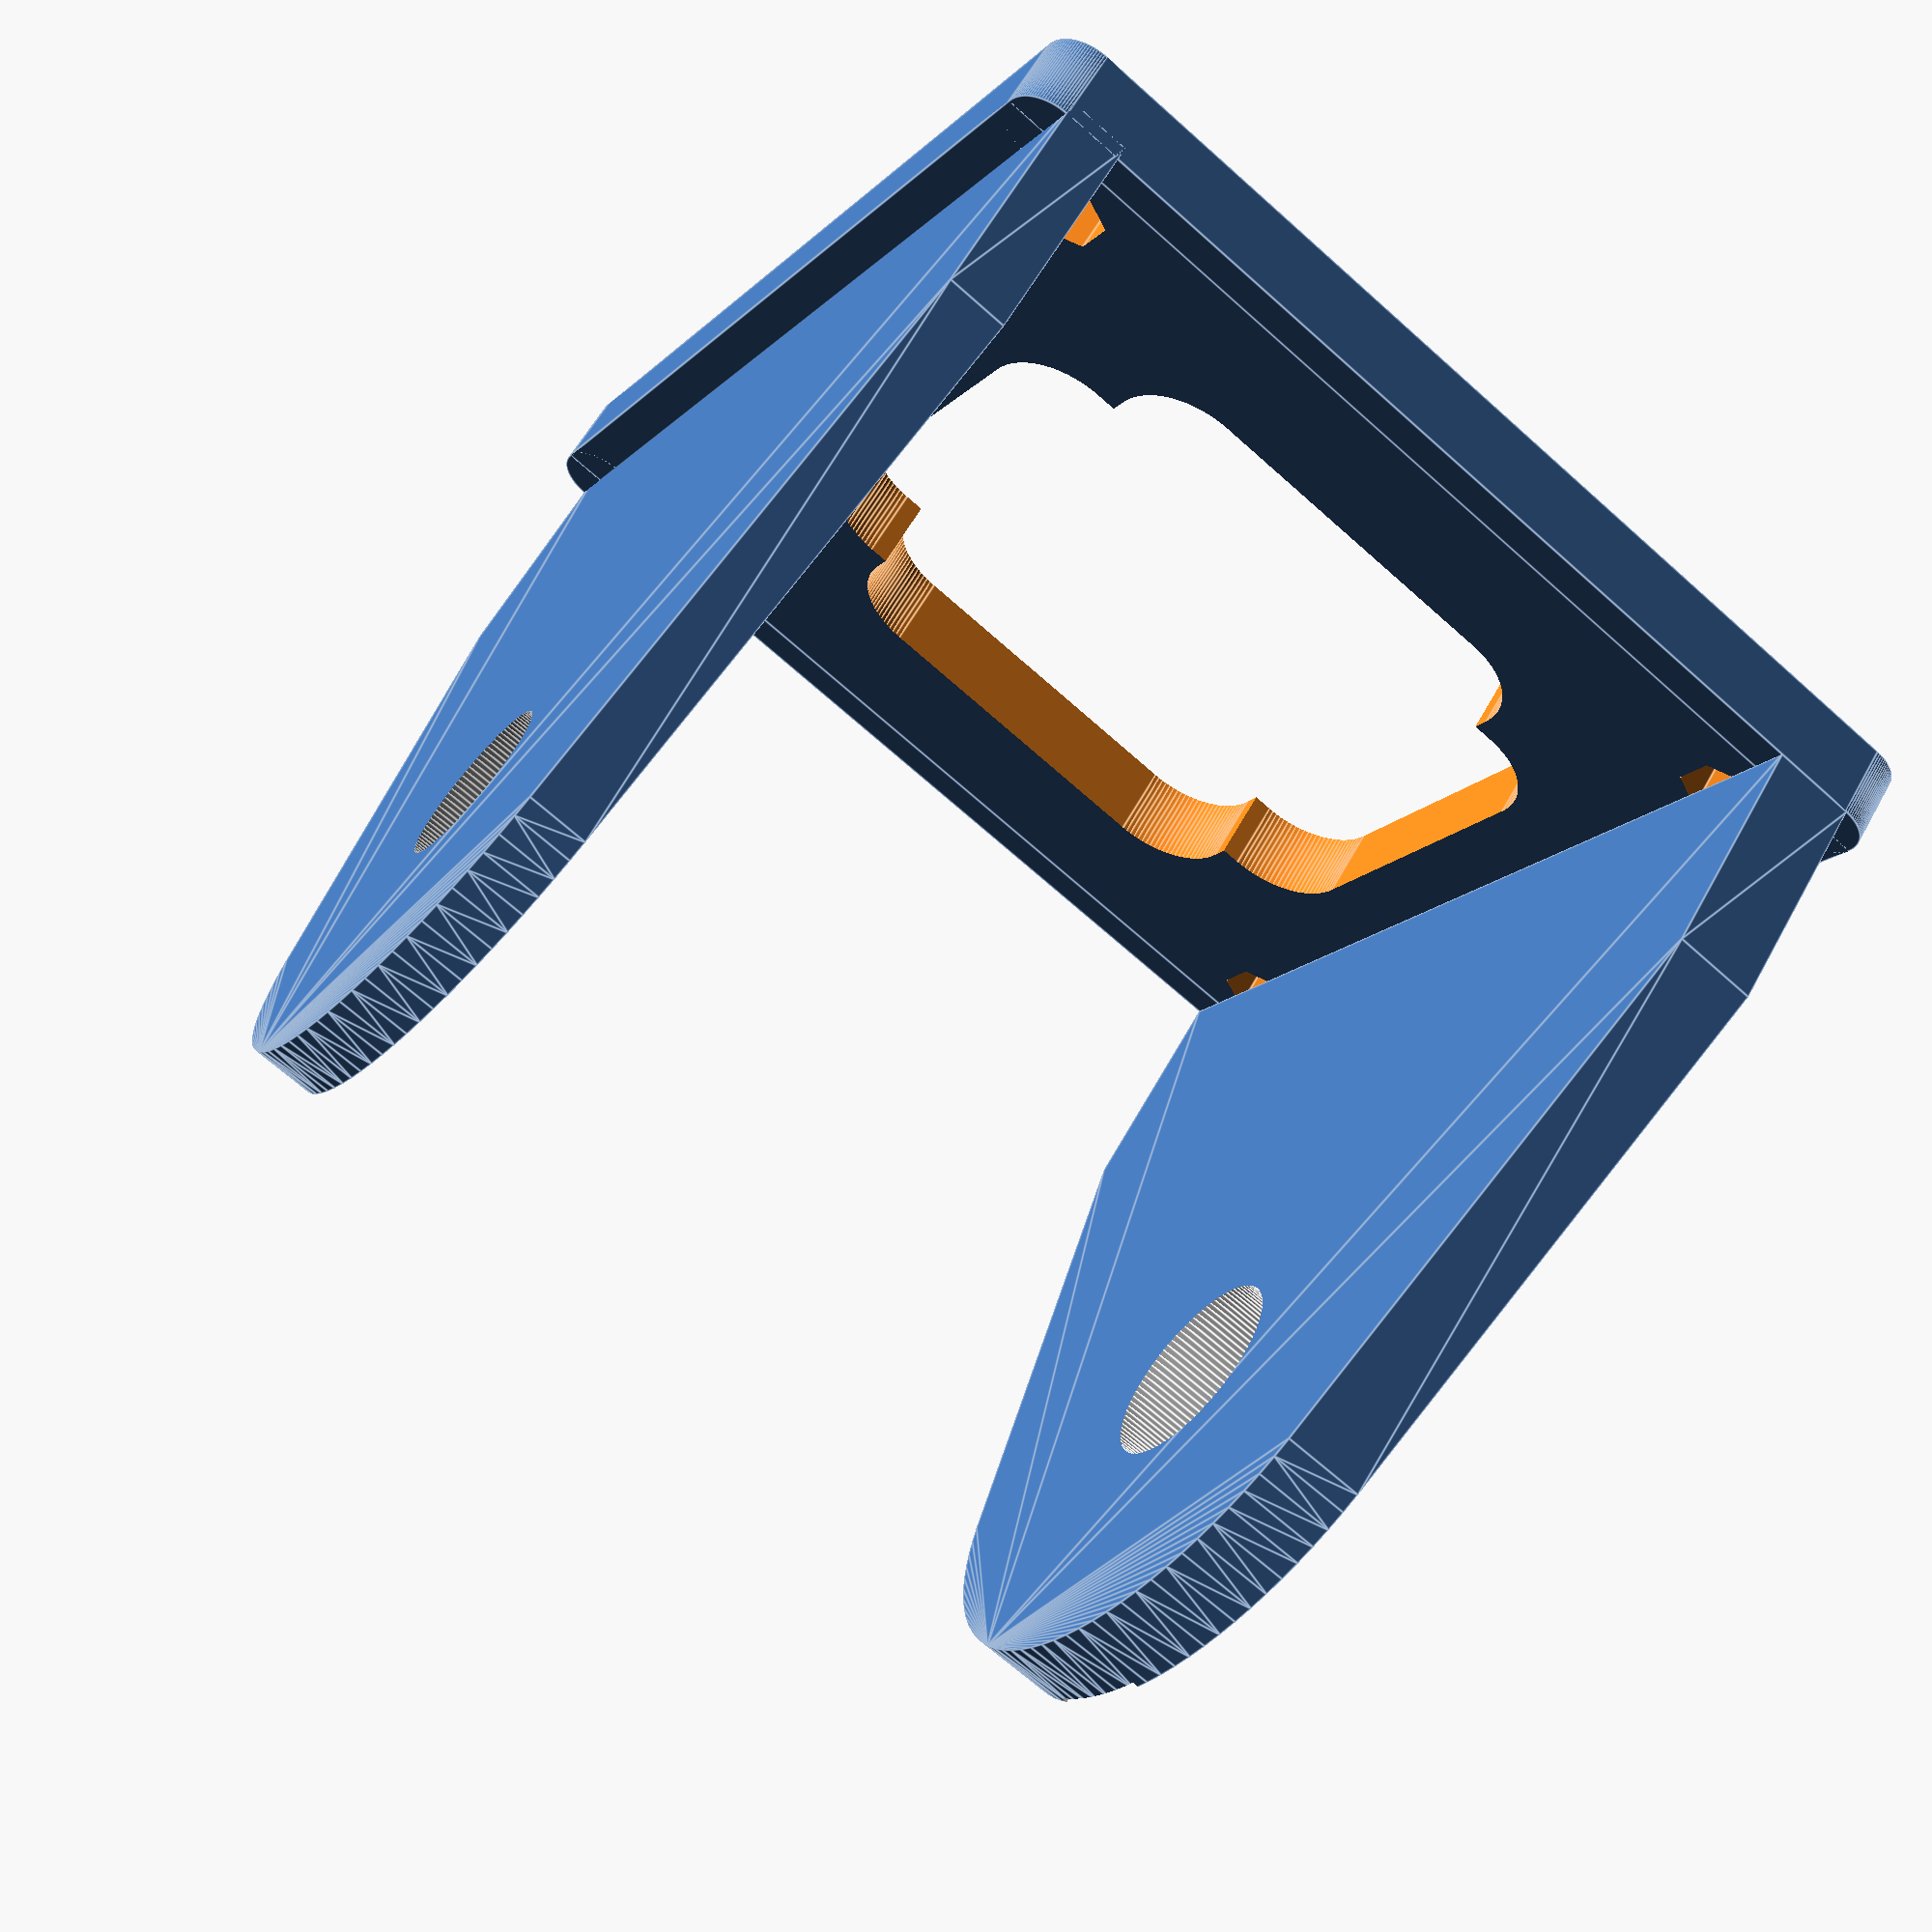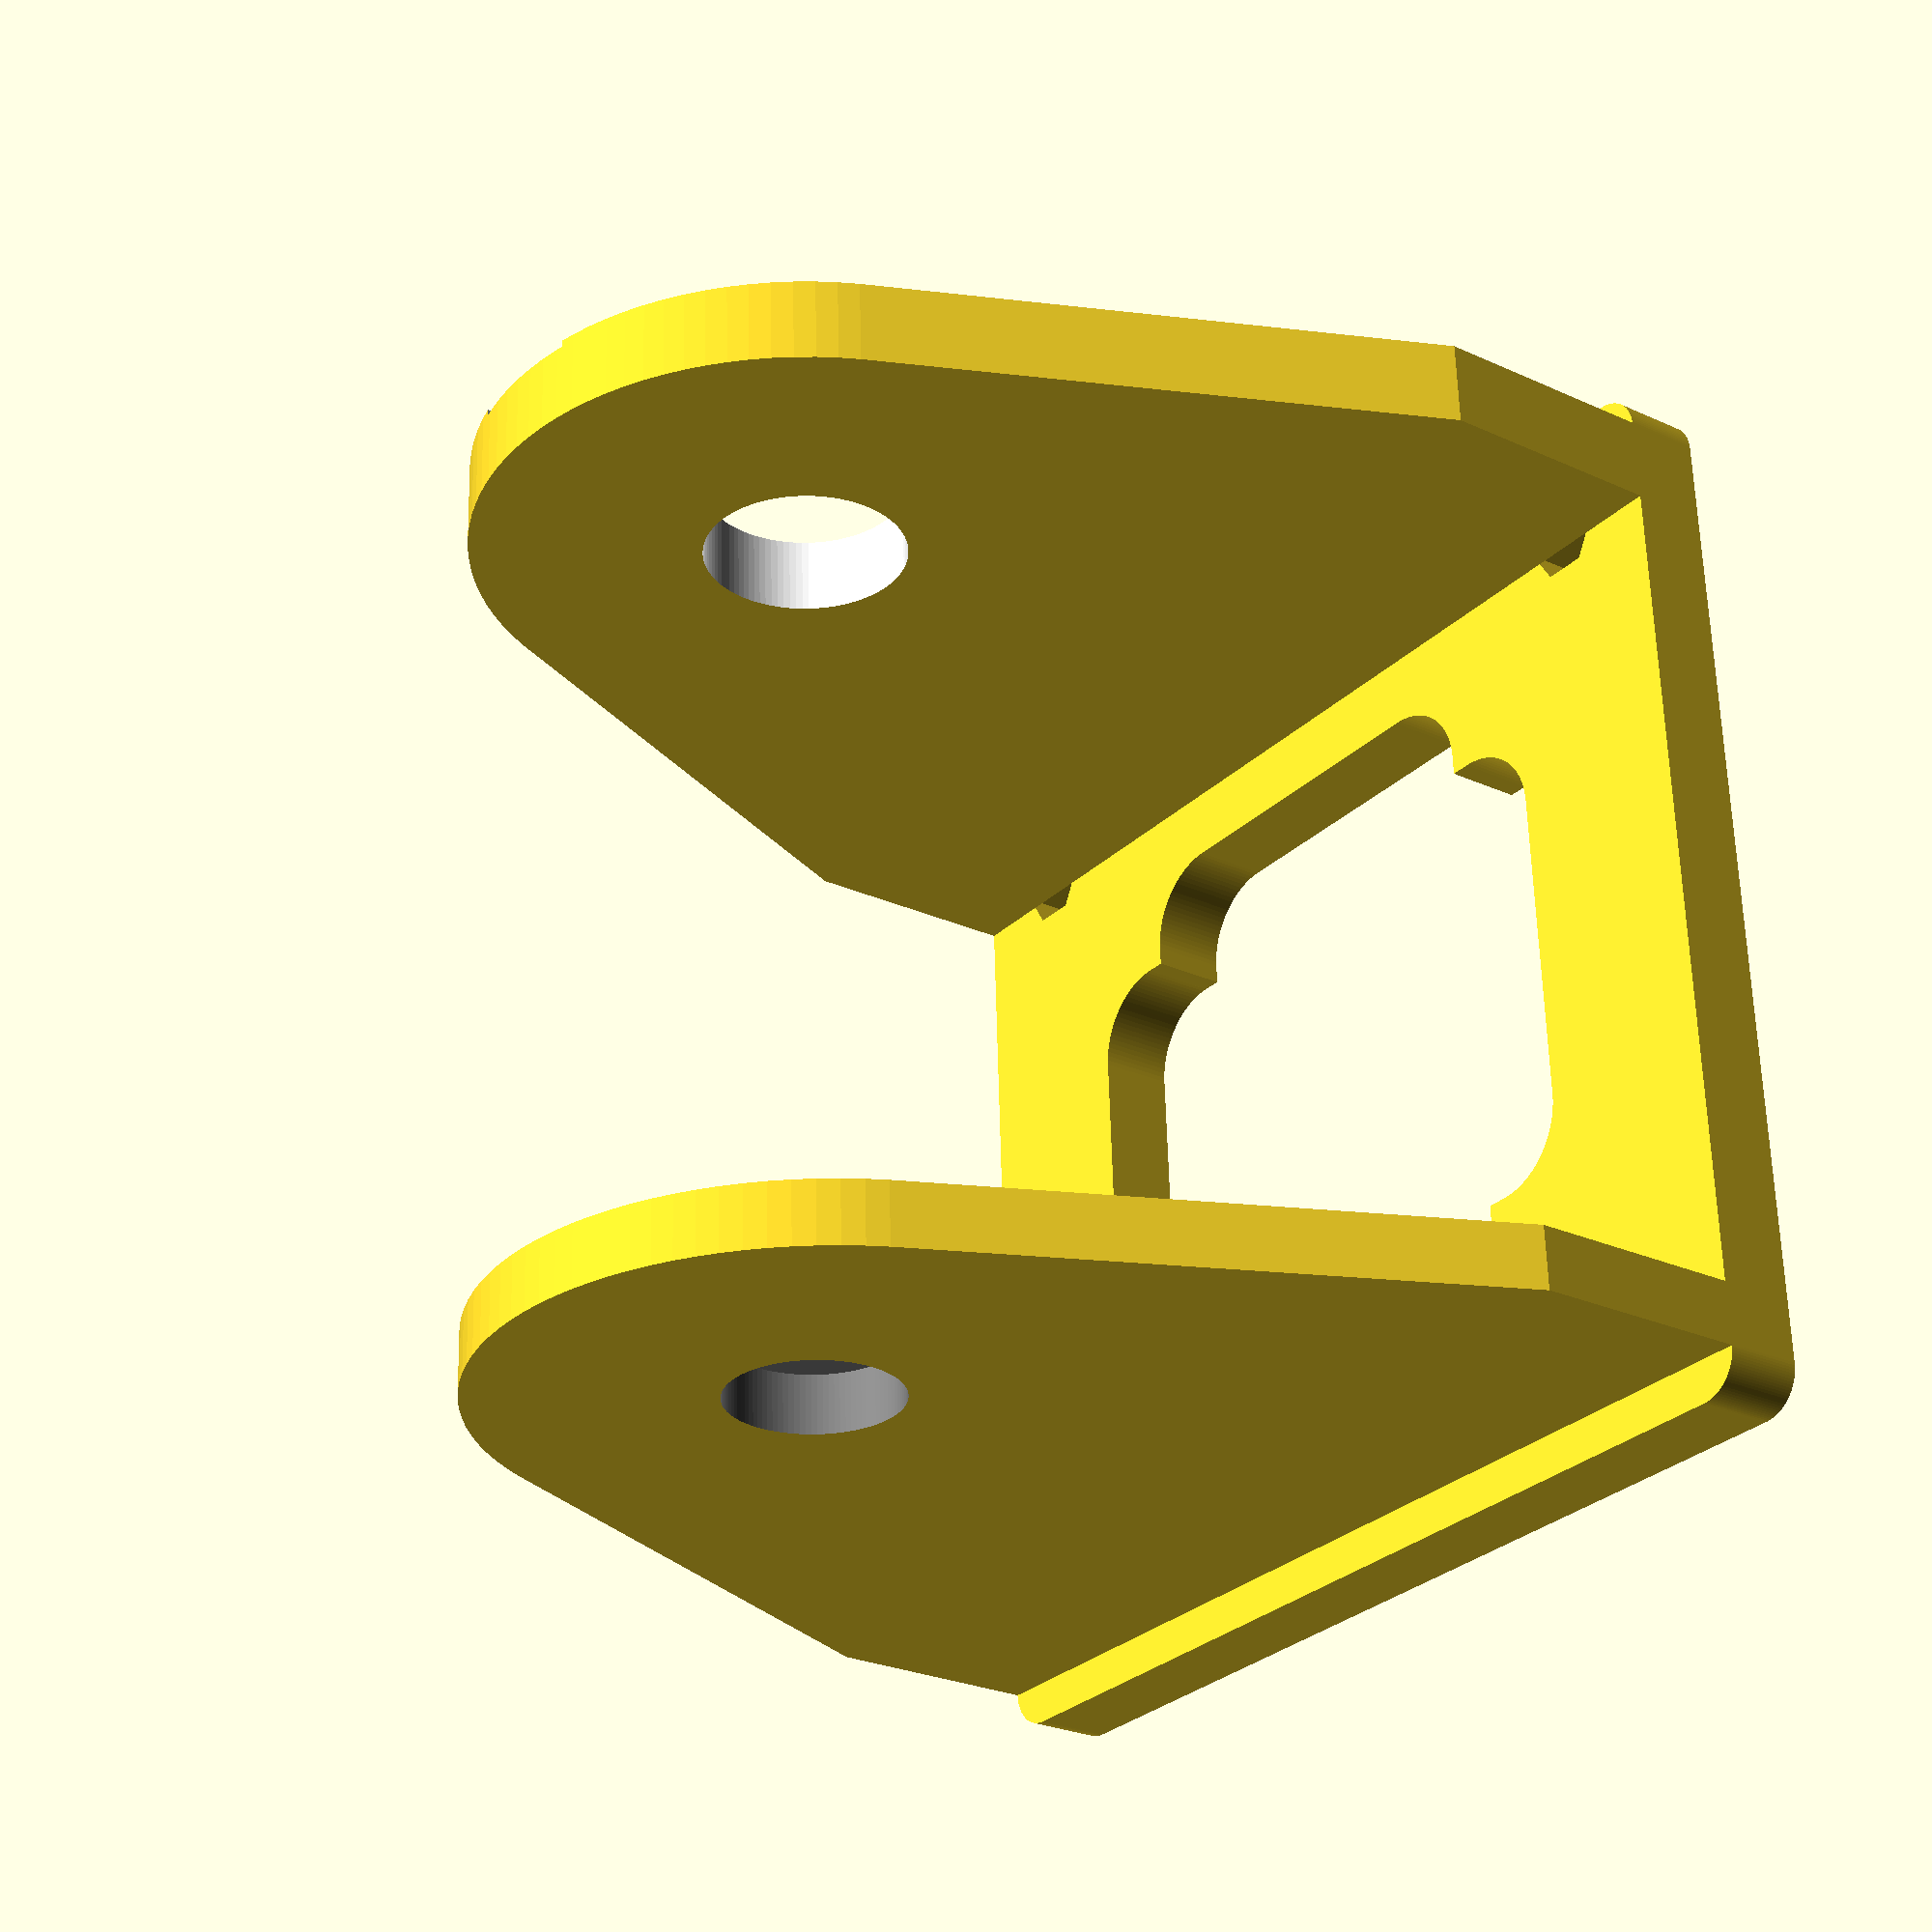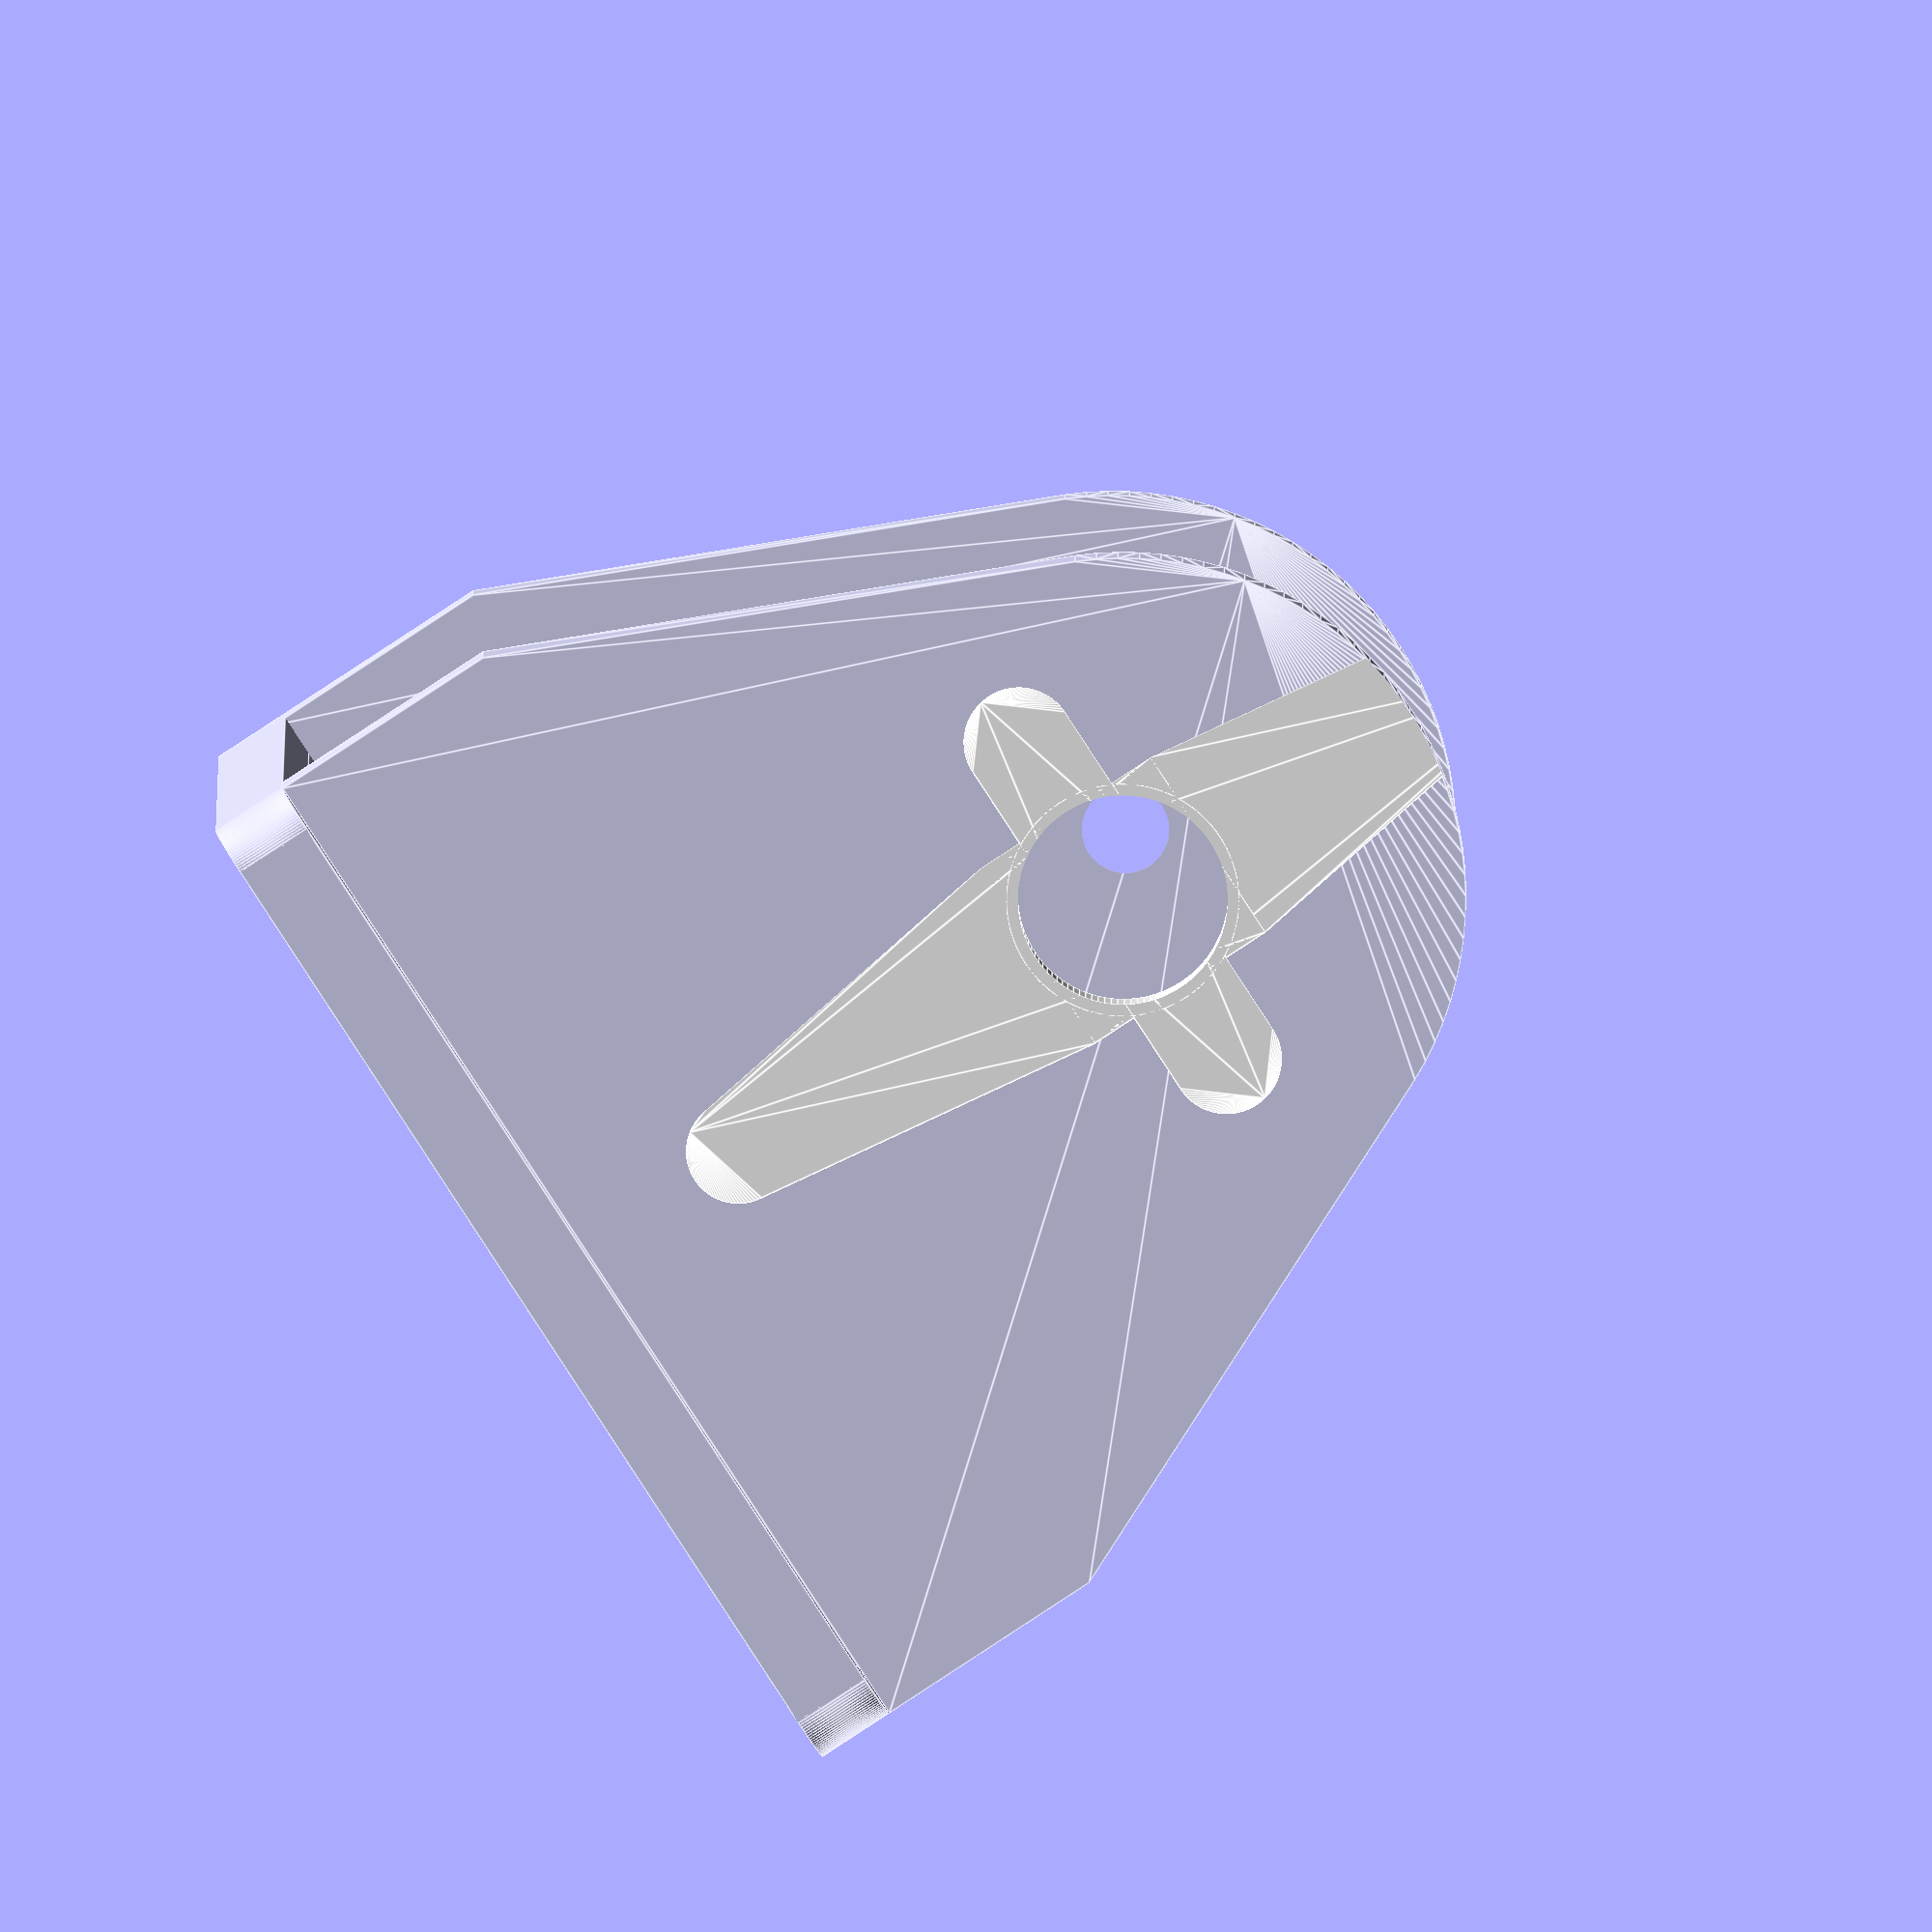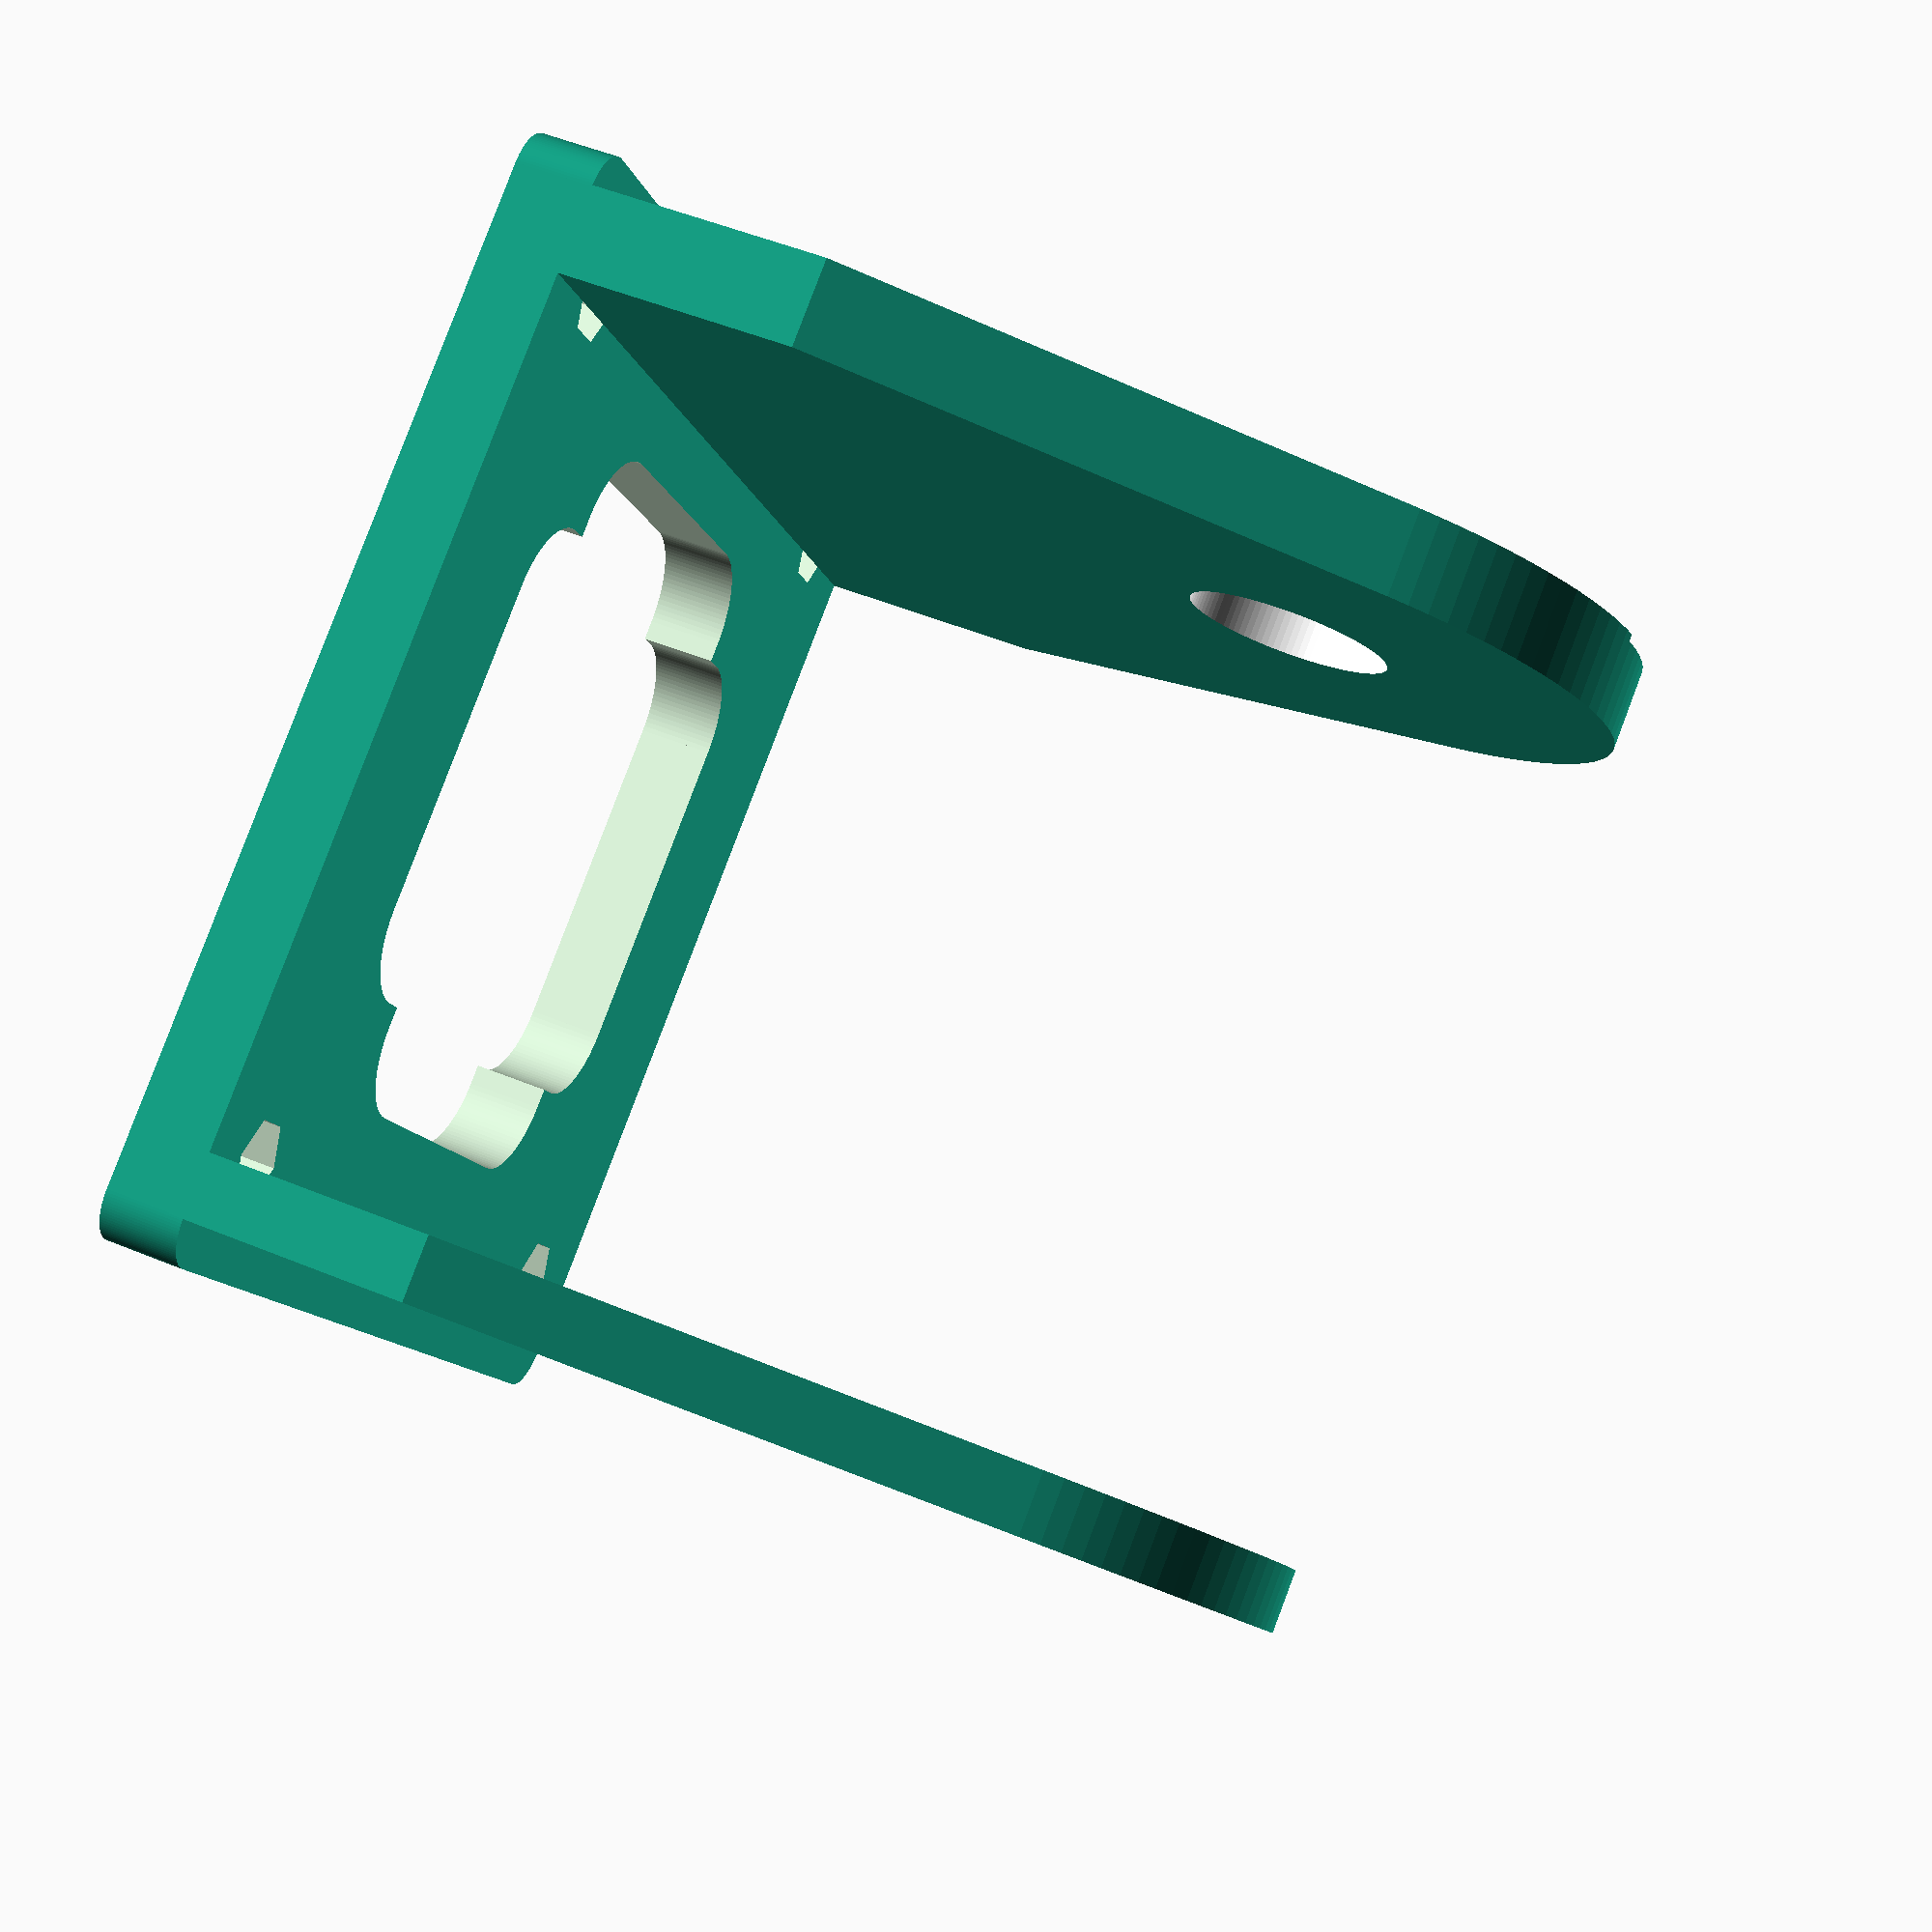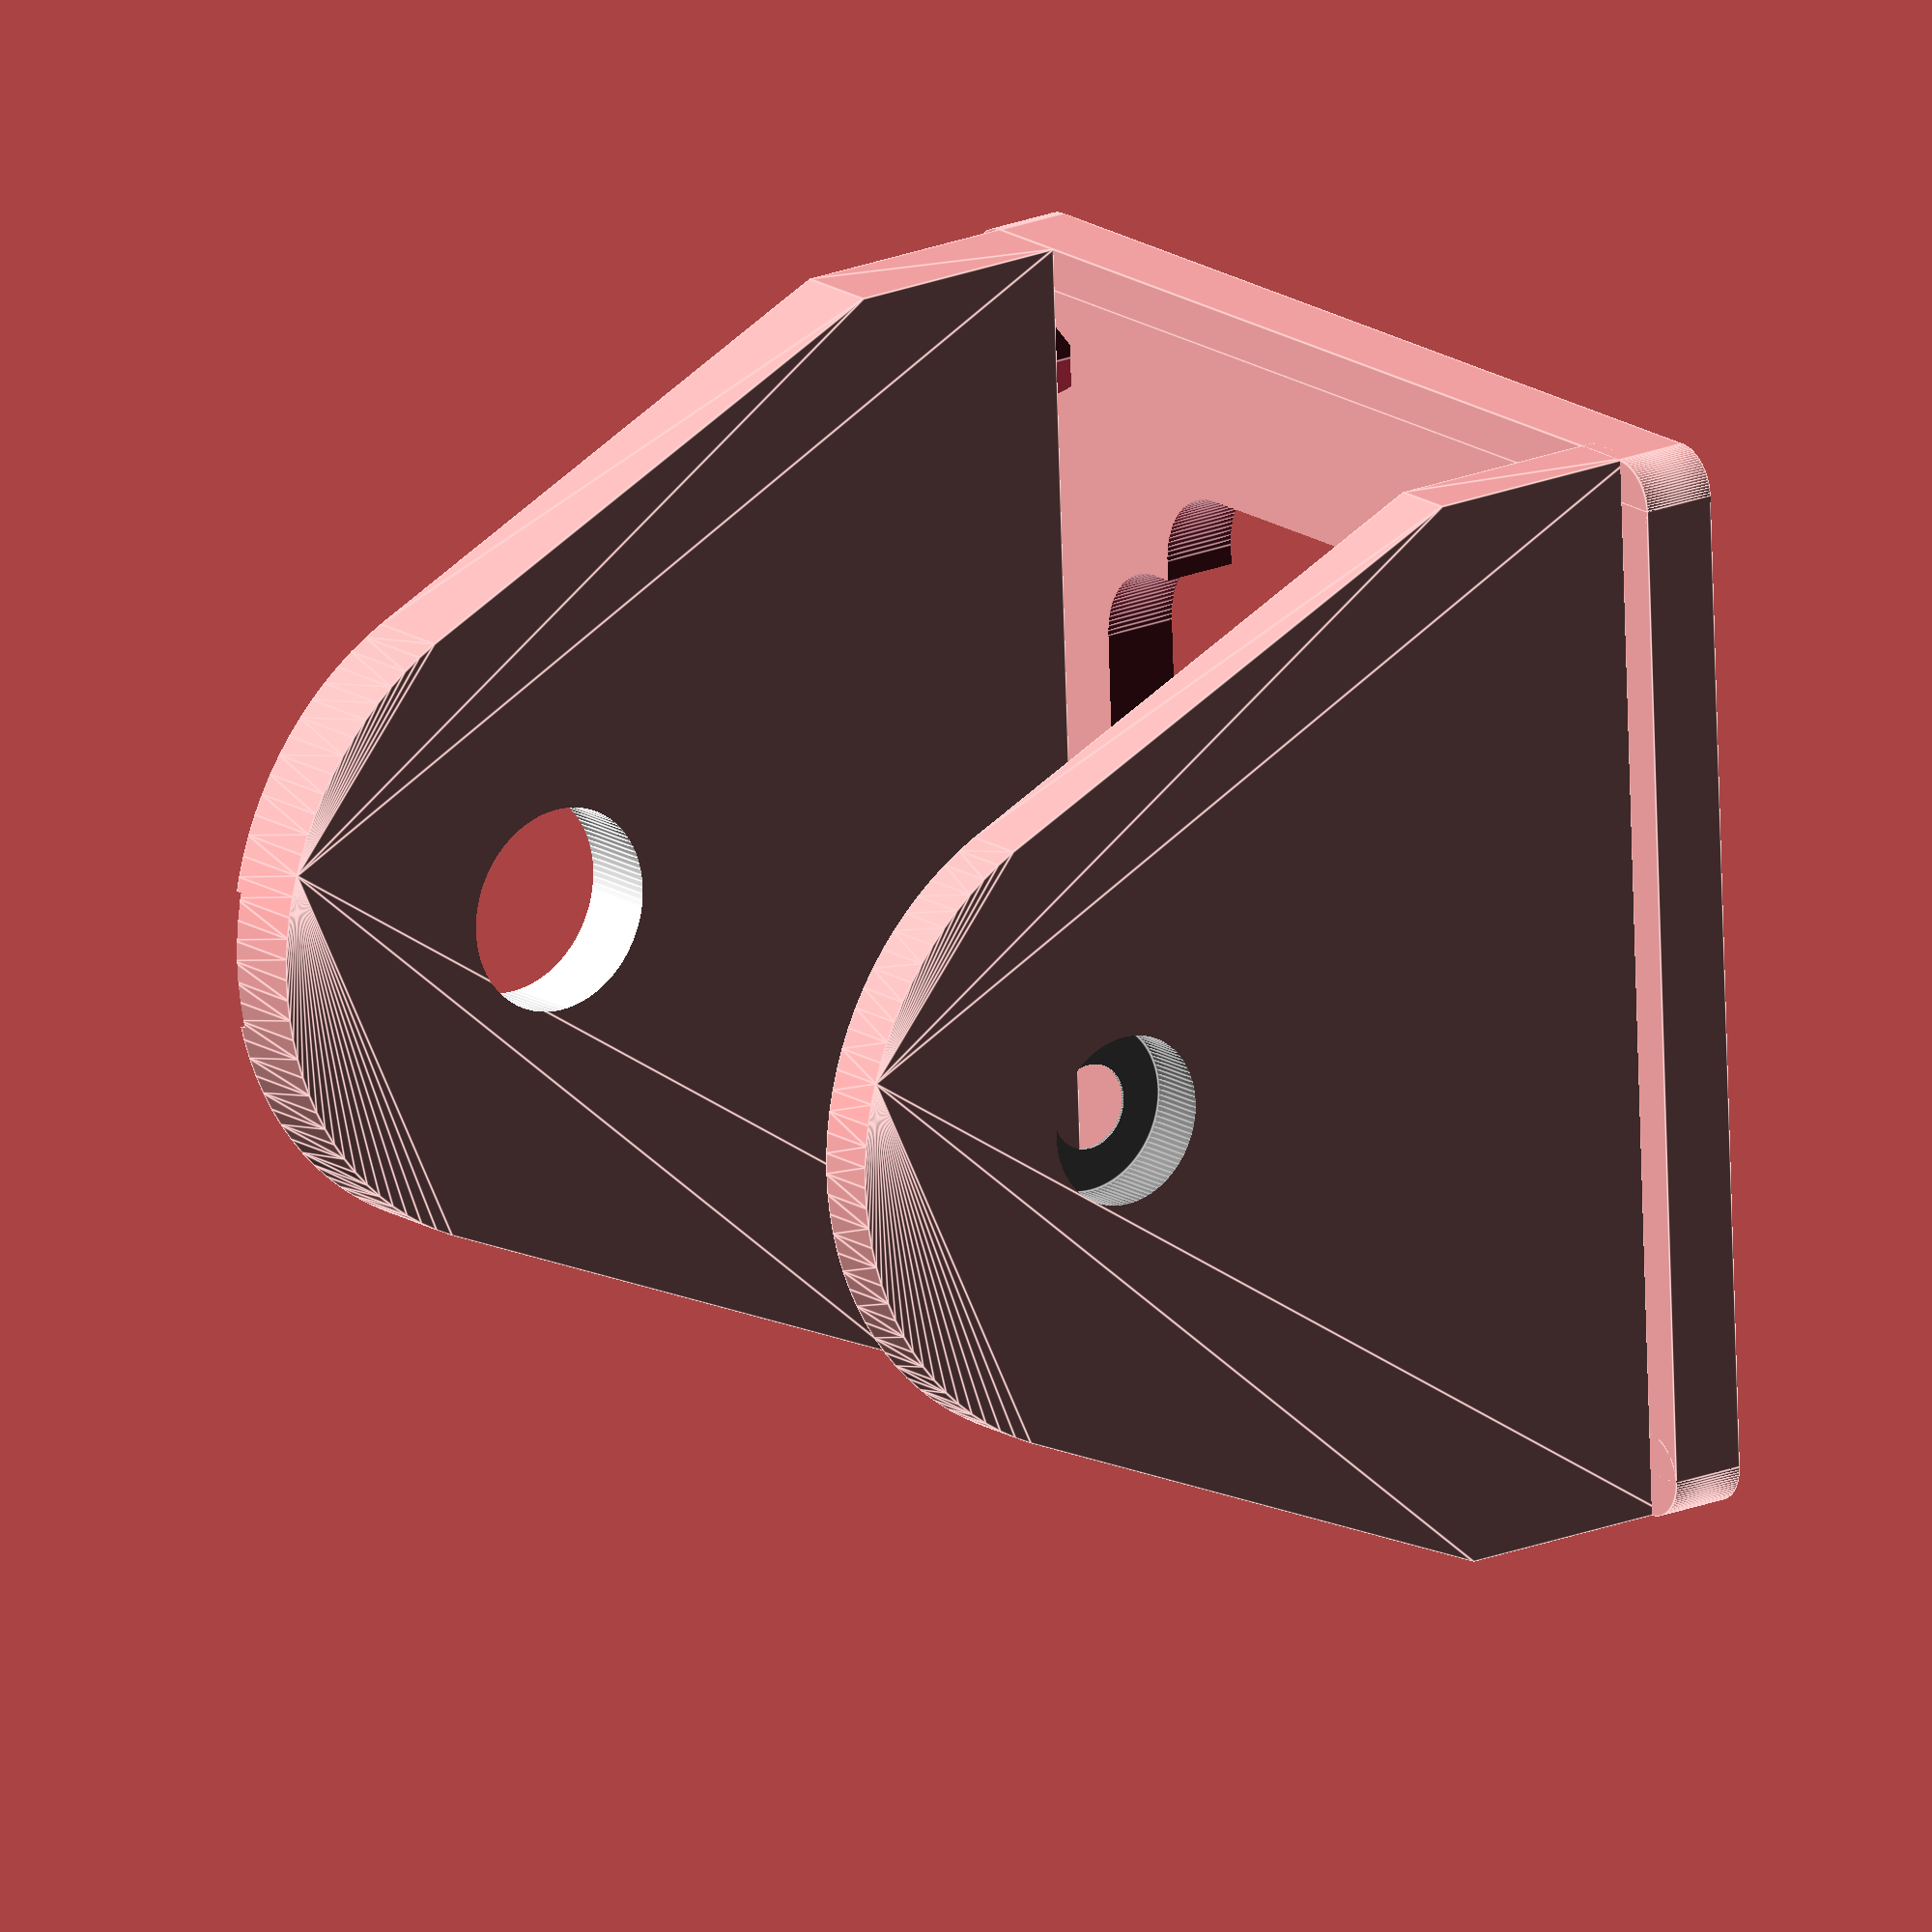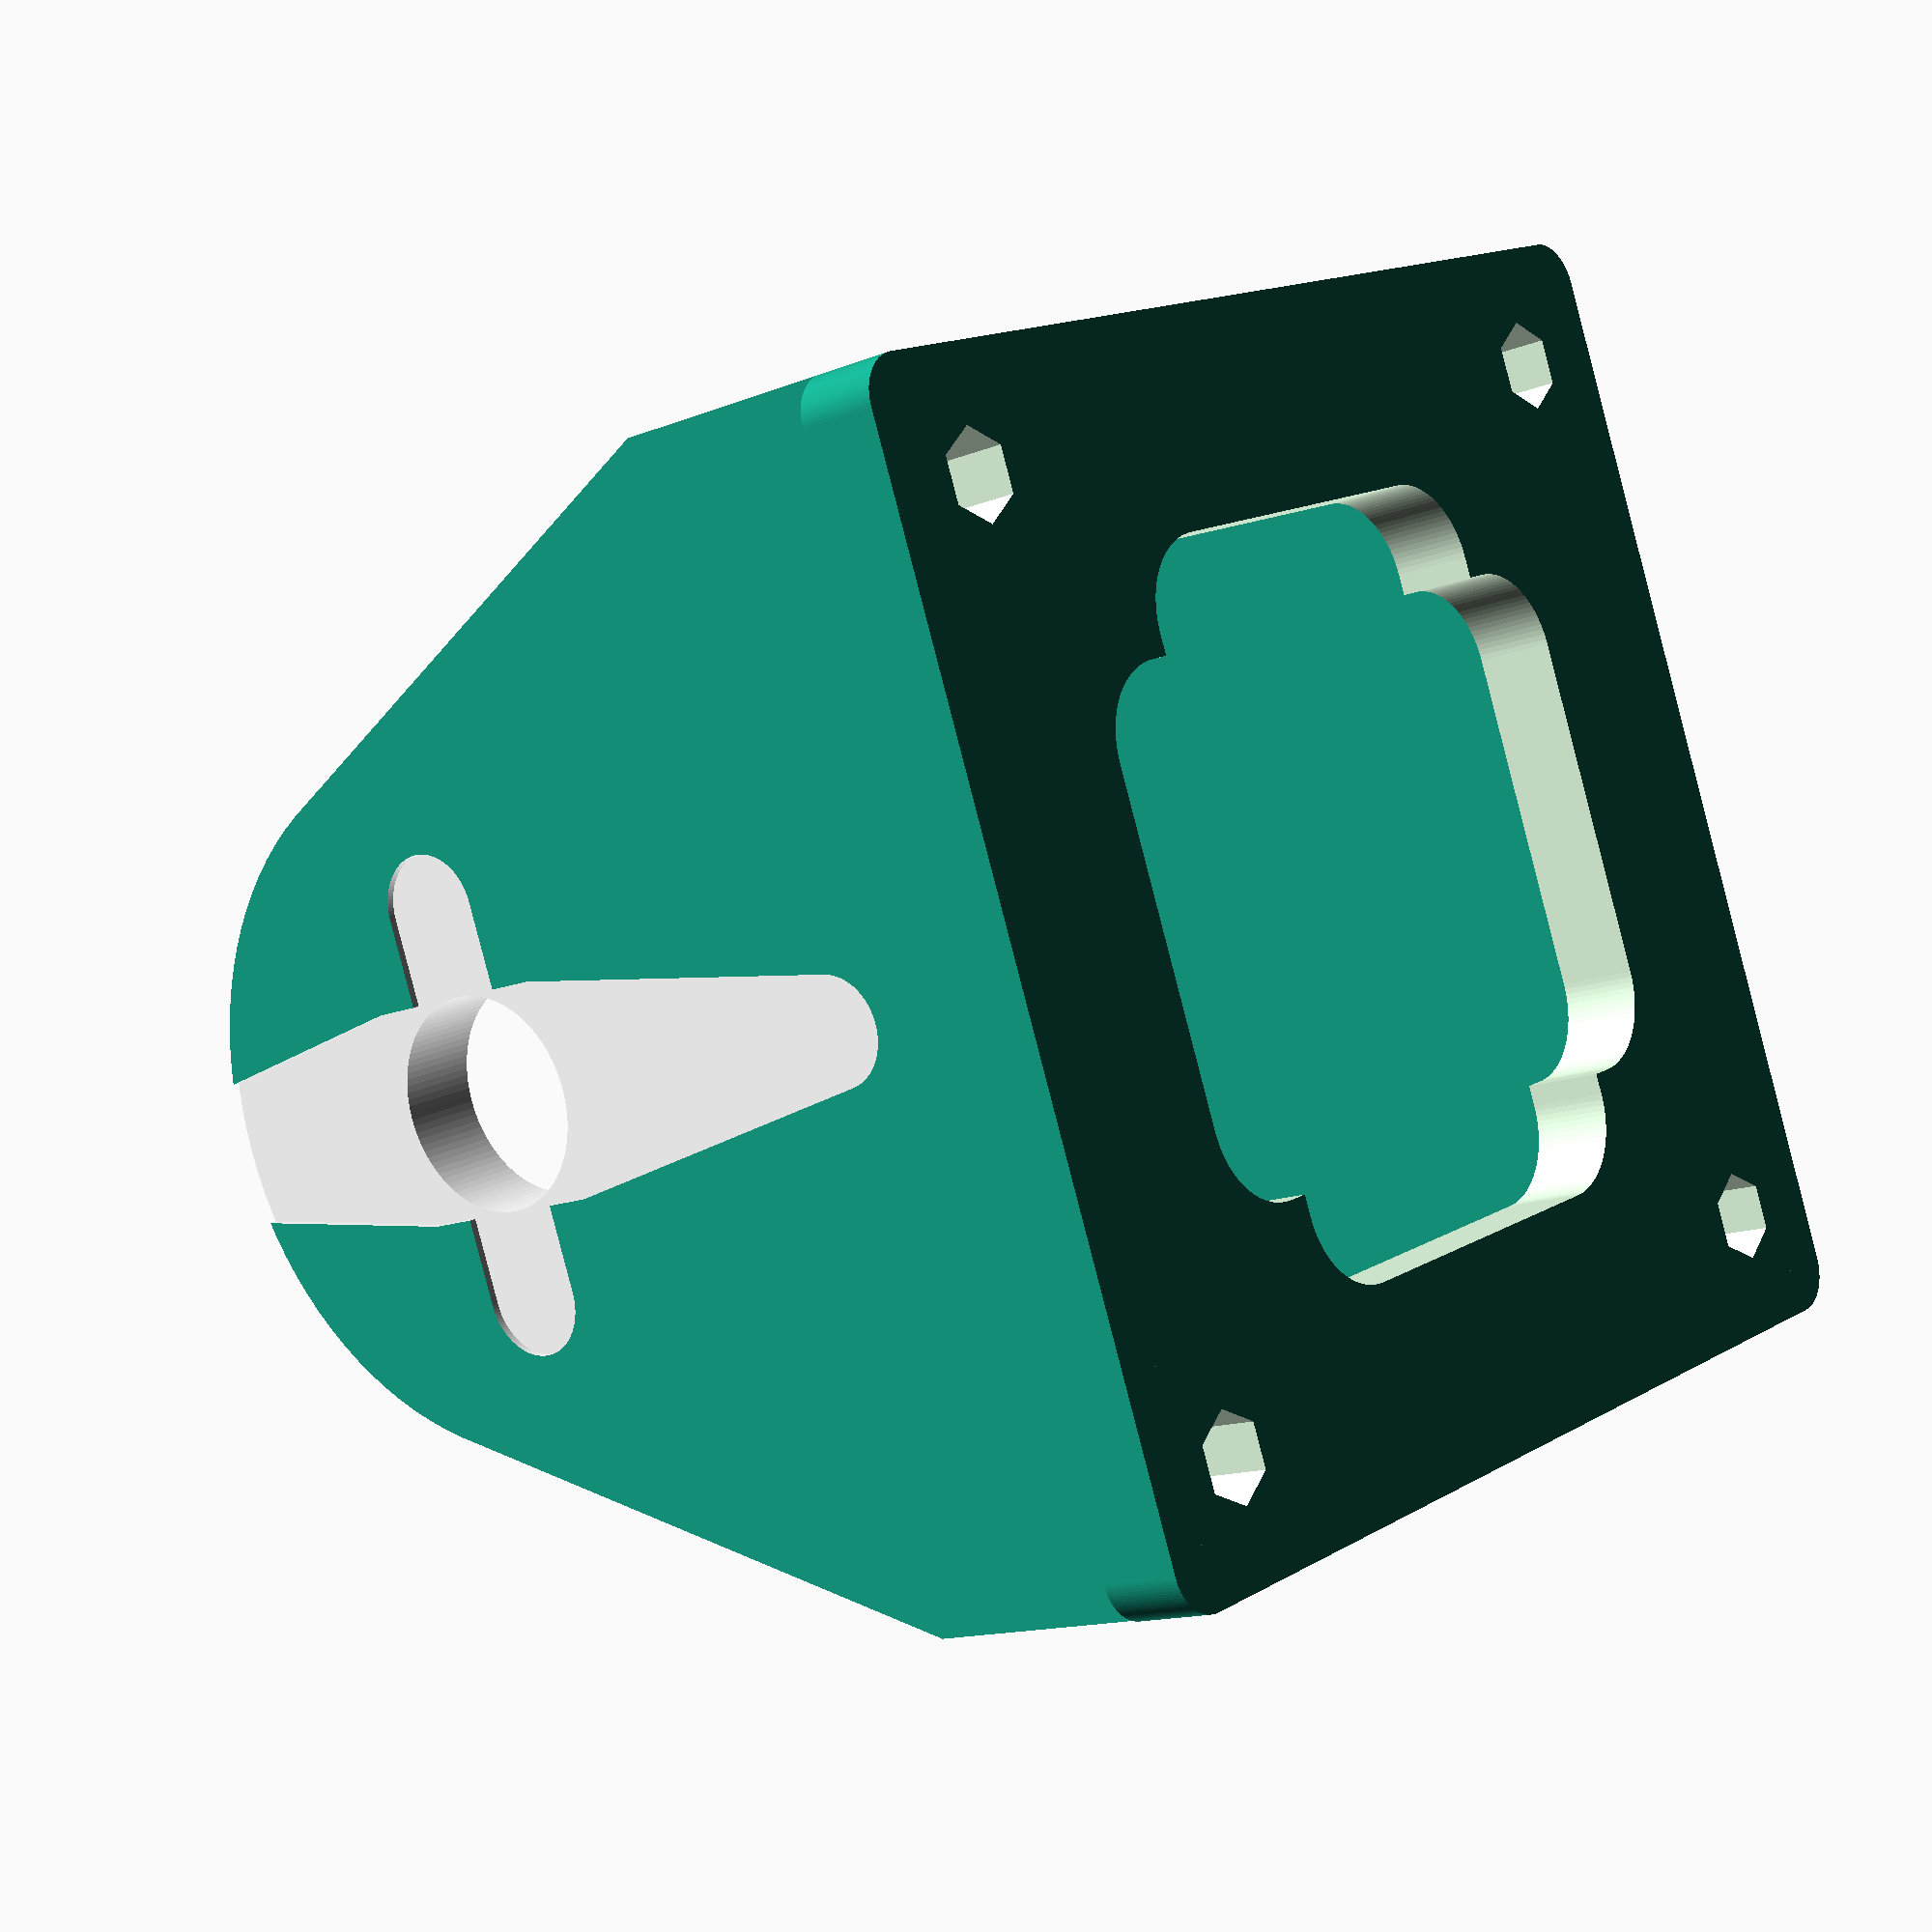
<openscad>
//-------------------------------------------------------------------------
//-- REPY_Tower_Pro_SG90_upper_4_arms.scad
//-------------------------------------------------------------------------
//--This file has been generated automatically according to your data.
//--For more info, visit: http://iearobotics.com/oomlwiki/
//-------------------------------------------------------------------------
//--This file belongs to the REPY-2.0 project, for more info, visit:
//-- http://www.dsquaredrobotics.com/wiki/index.php?title=REPY-2.0
//-------------------------------------------------------------------------

difference() {
  difference() {
    union() {
      translate(v=[0.000, 0.000, 1.367]) {
      rotate([-180.000,-180.000,-180.000]){
        difference() {
          difference() {
            difference() {
              difference() {
                difference() {
                  union() {
                    cube(size=[35.050, 35.050, 2.734], center=true);
                    translate(v=[17.500, 17.500, 0.000]) {
                    rotate([-180.000,-180.000,-180.000]){
                      cylinder(h=2.734, r1=1.500, r2=1.500, $fn=100, center=true);
                    } // End rotate
                    } // End translate
                    translate(v=[-17.500, 17.500, 0.000]) {
                    rotate([-180.000,-180.000,-180.000]){
                      cylinder(h=2.734, r1=1.500, r2=1.500, $fn=100, center=true);
                    } // End rotate
                    } // End translate
                    translate(v=[-17.500, -17.500, 0.000]) {
                    rotate([-180.000,-180.000,-180.000]){
                      cylinder(h=2.734, r1=1.500, r2=1.500, $fn=100, center=true);
                    } // End rotate
                    } // End translate
                    translate(v=[17.500, -17.500, 0.000]) {
                    rotate([-180.000,-180.000,-180.000]){
                      cylinder(h=2.734, r1=1.500, r2=1.500, $fn=100, center=true);
                    } // End rotate
                    } // End translate
                    translate(v=[0.000, 18.250, 0.000]) {
                    rotate([-180.000,-180.000,-180.000]){
                      cube(size=[35.000, 1.500, 2.734], center=true);
                    } // End rotate
                    } // End translate
                    translate(v=[0.000, -18.250, 0.000]) {
                    rotate([-180.000,-180.000,-180.000]){
                      cube(size=[35.000, 1.500, 2.734], center=true);
                    } // End rotate
                    } // End translate
                    translate(v=[18.250, 0.000, 0.000]) {
                    rotate([-180.000,-180.000,-180.000]){
                      cube(size=[1.500, 35.000, 2.734], center=true);
                    } // End rotate
                    } // End translate
                    translate(v=[-18.250, 0.000, 0.000]) {
                    rotate([-180.000,-180.000,-180.000]){
                      cube(size=[1.500, 35.000, 2.734], center=true);
                    } // End rotate
                    } // End translate
                  } // End union
                  translate(v=[15.000, 15.000, 0.000]) {
                  rotate([-180.000,-180.000,-180.000]){
                    cylinder(h=2.934, r1=1.500, r2=1.500, $fn=6, center=true);
                  } // End rotate
                  } // End translate
                } // End difference
                translate(v=[-15.000, 15.000, 0.000]) {
                rotate([-180.000,-180.000,-180.000]){
                  cylinder(h=2.934, r1=1.500, r2=1.500, $fn=6, center=true);
                } // End rotate
                } // End translate
              } // End difference
              translate(v=[15.000, -15.000, 0.000]) {
              rotate([-180.000,-180.000,-180.000]){
                cylinder(h=2.934, r1=1.500, r2=1.500, $fn=6, center=true);
              } // End rotate
              } // End translate
            } // End difference
            translate(v=[-15.000, -15.000, 0.000]) {
            rotate([-180.000,-180.000,-180.000]){
              cylinder(h=2.934, r1=1.500, r2=1.500, $fn=6, center=true);
            } // End rotate
            } // End translate
          } // End difference
          cube(size=[11.450, 18.450, 2.934], center=true);
          translate(v=[5.700, 9.200, 0.000]) {
          rotate([-180.000,-180.000,-180.000]){
            cylinder(h=2.934, r1=2.800, r2=2.800, $fn=100, center=true);
          } // End rotate
          } // End translate
          translate(v=[-5.700, 9.200, 0.000]) {
          rotate([-180.000,-180.000,-180.000]){
            cylinder(h=2.934, r1=2.800, r2=2.800, $fn=100, center=true);
          } // End rotate
          } // End translate
          translate(v=[-5.700, -9.200, 0.000]) {
          rotate([-180.000,-180.000,-180.000]){
            cylinder(h=2.934, r1=2.800, r2=2.800, $fn=100, center=true);
          } // End rotate
          } // End translate
          translate(v=[5.700, -9.200, 0.000]) {
          rotate([-180.000,-180.000,-180.000]){
            cylinder(h=2.934, r1=2.800, r2=2.800, $fn=100, center=true);
          } // End rotate
          } // End translate
          translate(v=[0.000, 10.600, 0.000]) {
          rotate([-180.000,-180.000,-180.000]){
            cube(size=[11.400, 2.800, 2.934], center=true);
          } // End rotate
          } // End translate
          translate(v=[0.000, -10.600, 0.000]) {
          rotate([-180.000,-180.000,-180.000]){
            cube(size=[11.400, 2.800, 2.934], center=true);
          } // End rotate
          } // End translate
          translate(v=[7.100, 0.000, 0.000]) {
          rotate([-180.000,-180.000,-180.000]){
            cube(size=[2.800, 18.400, 2.934], center=true);
          } // End rotate
          } // End translate
          translate(v=[-7.100, 0.000, 0.000]) {
          rotate([-180.000,-180.000,-180.000]){
            cube(size=[2.800, 18.400, 2.934], center=true);
          } // End rotate
          } // End translate
          cube(size=[18.450, 11.450, 2.934], center=true);
          translate(v=[9.200, 5.700, 0.000]) {
          rotate([-180.000,-180.000,-180.000]){
            cylinder(h=2.934, r1=2.800, r2=2.800, $fn=100, center=true);
          } // End rotate
          } // End translate
          translate(v=[-9.200, 5.700, 0.000]) {
          rotate([-180.000,-180.000,-180.000]){
            cylinder(h=2.934, r1=2.800, r2=2.800, $fn=100, center=true);
          } // End rotate
          } // End translate
          translate(v=[-9.200, -5.700, 0.000]) {
          rotate([-180.000,-180.000,-180.000]){
            cylinder(h=2.934, r1=2.800, r2=2.800, $fn=100, center=true);
          } // End rotate
          } // End translate
          translate(v=[9.200, -5.700, 0.000]) {
          rotate([-180.000,-180.000,-180.000]){
            cylinder(h=2.934, r1=2.800, r2=2.800, $fn=100, center=true);
          } // End rotate
          } // End translate
          translate(v=[0.000, 7.100, 0.000]) {
          rotate([-180.000,-180.000,-180.000]){
            cube(size=[18.400, 2.800, 2.934], center=true);
          } // End rotate
          } // End translate
          translate(v=[0.000, -7.100, 0.000]) {
          rotate([-180.000,-180.000,-180.000]){
            cube(size=[18.400, 2.800, 2.934], center=true);
          } // End rotate
          } // End translate
          translate(v=[10.600, 0.000, 0.000]) {
          rotate([-180.000,-180.000,-180.000]){
            cube(size=[2.800, 11.400, 2.934], center=true);
          } // End rotate
          } // End translate
          translate(v=[-10.600, 0.000, 0.000]) {
          rotate([-180.000,-180.000,-180.000]){
            cube(size=[2.800, 11.400, 2.934], center=true);
          } // End rotate
          } // End translate
        } // End difference
      } // End rotate
      } // End translate
      translate(v=[0.000, 16.015, 2.734]) {
      rotate([-90.000,-180.000,-180.000]){
        hull() {
          translate(v=[0.000, 4.101, 0.000]) {
          rotate([-180.000,-180.000,-180.000]){
            cube(size=[38.000, 8.203, 3.045], center=true);
          } // End rotate
          } // End translate
          translate(v=[0.000, 22.000, 0.000]) {
          rotate([-180.000,-180.000,-180.000]){
            cylinder(h=3.045, r1=11.771, r2=11.771, $fn=100, center=true);
          } // End rotate
          } // End translate
        } // End hull
      } // End rotate
      } // End translate
      translate(v=[0.000, -16.430, 2.215]) {
      rotate([-90.000,-180.000,-180.000]){
        hull() {
          translate(v=[0.000, 4.101, 0.000]) {
          rotate([-180.000,-180.000,-180.000]){
            cube(size=[38.000, 8.203, 2.215], center=true);
          } // End rotate
          } // End translate
          translate(v=[0.000, 22.000, 0.000]) {
          rotate([-180.000,-180.000,-180.000]){
            cylinder(h=2.215, r1=11.771, r2=11.771, $fn=100, center=true);
          } // End rotate
          } // End translate
        } // End hull
      } // End rotate
      } // End translate
    } // End union
    translate(v=[0.000, -12.608, 7.734]) {
    rotate([-90.000,-180.000,-0.000]){
      union() {
        color([0.000, 0.000, 1.000, 1.000]) {
          difference() {
            union() {
              translate(v=[-6.350, 0.000, 0.000]) {
              rotate([-180.000,-180.000,-180.000]){
                cube(size=[13.200, 23.700, 22.500], center=false);
              } // End rotate
              } // End translate
              translate(v=[0.000, 17.000, 22.500]) {
              rotate([-180.000,-180.000,-180.000]){
                cylinder(h=4.500, r1=6.150, r2=6.150, $fn=100, center=false);
              } // End rotate
              } // End translate
              translate(v=[0.000, 10.900, 22.500]) {
              rotate([-180.000,-180.000,-180.000]){
                cylinder(h=4.500, r1=2.500, r2=2.500, $fn=100, center=false);
              } // End rotate
              } // End translate
              translate(v=[0.000, 17.000, 28.250]) {
              rotate([-180.000,-180.000,-180.000]){
                cylinder(h=2.500, r1=2.350, r2=2.350, $fn=20, center=true);
              } // End rotate
              } // End translate
              translate(v=[-6.000, 22.700, 15.700]) {
              rotate([-180.000,-180.000,-180.000]){
                cube(size=[12.000, 5.000, 2.500], center=false);
              } // End rotate
              } // End translate
              translate(v=[-6.000, -5.000, 15.700]) {
              rotate([-180.000,-180.000,-180.000]){
                cube(size=[12.000, 5.000, 2.500], center=false);
              } // End rotate
              } // End translate
            } // End union
            translate(v=[0.000, 25.200, 16.950]) {
            rotate([-180.000,-180.000,-180.000]){
              cylinder(h=2.700, r1=1.100, r2=1.100, $fn=20, center=true);
            } // End rotate
            } // End translate
            translate(v=[0.000, -2.500, 16.950]) {
            rotate([-180.000,-180.000,-180.000]){
              cylinder(h=2.700, r1=1.100, r2=1.100, $fn=20, center=true);
            } // End rotate
            } // End translate
          } // End difference
        } // End color
        translate(v=[0.000, 17.000, 29.900]) {
        rotate([-180.000,-180.000,-180.000]){
          color([1.000, 1.000, 1.000, 1.000]) {
            translate(v=[0.000, 0.000, -2.800]) {
            rotate([-180.000,-180.000,-180.000]){
              union() {
                translate(v=[0.000, 0.000, -0.100]) {
                rotate([-180.000,-180.000,-180.000]){
                  cylinder(h=3.000, r1=3.600, r2=3.600, $fn=100, center=false);
                } // End rotate
                } // End translate
                translate(v=[0.000, 0.000, 2.800]) {
                rotate([-180.000,-180.000,-180.000]){
                  union() {
                    translate(v=[0.000, 0.000, 0.900]) {
                    rotate([-180.000,-180.000,-180.000]){
                      hull() {
                        cube(size=[7.200, 7.001, 1.800], center=true);
                        translate(v=[0.000, 15.750, 0.000]) {
                        rotate([-180.000,-180.000,-180.000]){
                          cylinder(h=1.800, r1=1.800, r2=1.800, $fn=100, center=true);
                        } // End rotate
                        } // End translate
                      } // End hull
                    } // End rotate
                    } // End translate
                    translate(v=[0.000, 0.000, 0.900]) {
                    rotate([-180.000,-180.000,-0.000]){
                      hull() {
                        cube(size=[7.200, 7.001, 1.800], center=true);
                        translate(v=[0.000, 15.750, 0.000]) {
                        rotate([-180.000,-180.000,-180.000]){
                          cylinder(h=1.800, r1=1.800, r2=1.800, $fn=100, center=true);
                        } // End rotate
                        } // End translate
                      } // End hull
                    } // End rotate
                    } // End translate
                    translate(v=[0.000, 0.000, 0.900]) {
                    rotate([-180.000,-180.000,-90.000]){
                      hull() {
                        cube(size=[3.800, 0.001, 1.800], center=true);
                        translate(v=[0.000, 6.500, 0.000]) {
                        rotate([-180.000,-180.000,-180.000]){
                          cylinder(h=1.800, r1=1.900, r2=1.900, $fn=100, center=true);
                        } // End rotate
                        } // End translate
                      } // End hull
                    } // End rotate
                    } // End translate
                    translate(v=[0.000, 0.000, 0.900]) {
                    rotate([-180.000,-180.000,90.000]){
                      hull() {
                        cube(size=[3.800, 0.001, 1.800], center=true);
                        translate(v=[0.000, 6.500, 0.000]) {
                        rotate([-180.000,-180.000,-180.000]){
                          cylinder(h=1.800, r1=1.900, r2=1.900, $fn=100, center=true);
                        } // End rotate
                        } // End translate
                      } // End hull
                    } // End rotate
                    } // End translate
                  } // End union
                } // End rotate
                } // End translate
                translate(v=[0.000, 0.000, 2.800]) {
                rotate([-180.000,-180.000,-180.000]){
                  cylinder(h=1.800, r1=4.000, r2=4.000, $fn=100, center=false);
                } // End rotate
                } // End translate
              } // End union
            } // End rotate
            } // End translate
          } // End color
        } // End rotate
        } // End translate
      } // End union
    } // End rotate
    } // End translate
  } // End difference
  translate(v=[0.000, -17.637, 24.734]) {
  rotate([-90.000,-180.000,-0.000]){
    color([0.500, 0.500, 0.500, 1.000]) {
      union() {
        cylinder(h=2.200, r1=3.000, r2=3.000, $fn=100, center=false);
        translate(v=[0.000, 0.000, 2.100]) {
        rotate([-180.000,-180.000,-180.000]){
          cylinder(h=3.029, r1=1.500, r2=1.500, $fn=100, center=false);
        } // End rotate
        } // End translate
      } // End union
    } // End color
  } // End rotate
  } // End translate
} // End difference

</openscad>
<views>
elev=301.8 azim=122.1 roll=28.3 proj=p view=edges
elev=206.3 azim=177.6 roll=125.8 proj=p view=wireframe
elev=85.5 azim=180.3 roll=303.2 proj=o view=edges
elev=128.7 azim=240.0 roll=245.9 proj=p view=wireframe
elev=340.1 azim=267.3 roll=52.6 proj=o view=edges
elev=193.8 azim=292.0 roll=47.8 proj=p view=solid
</views>
